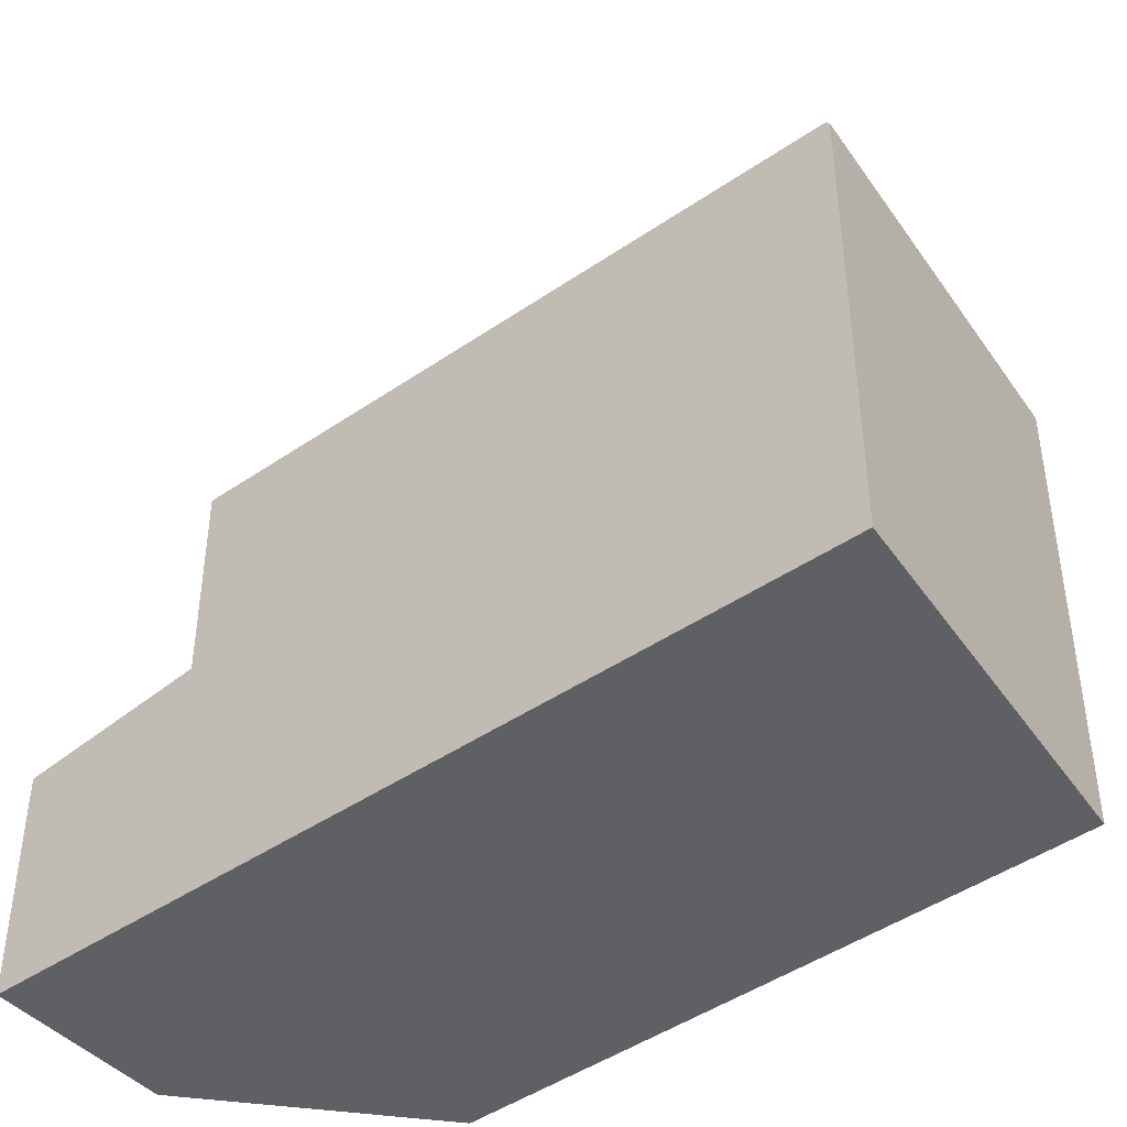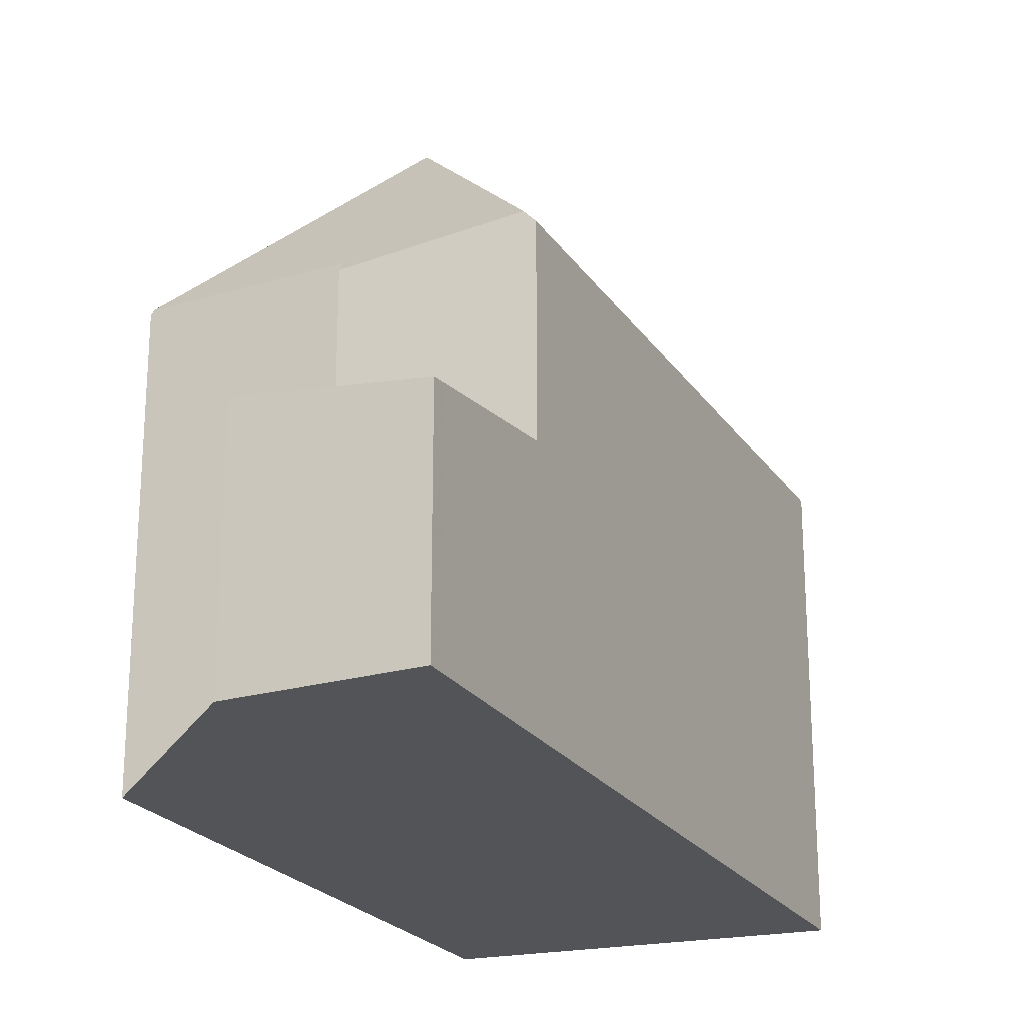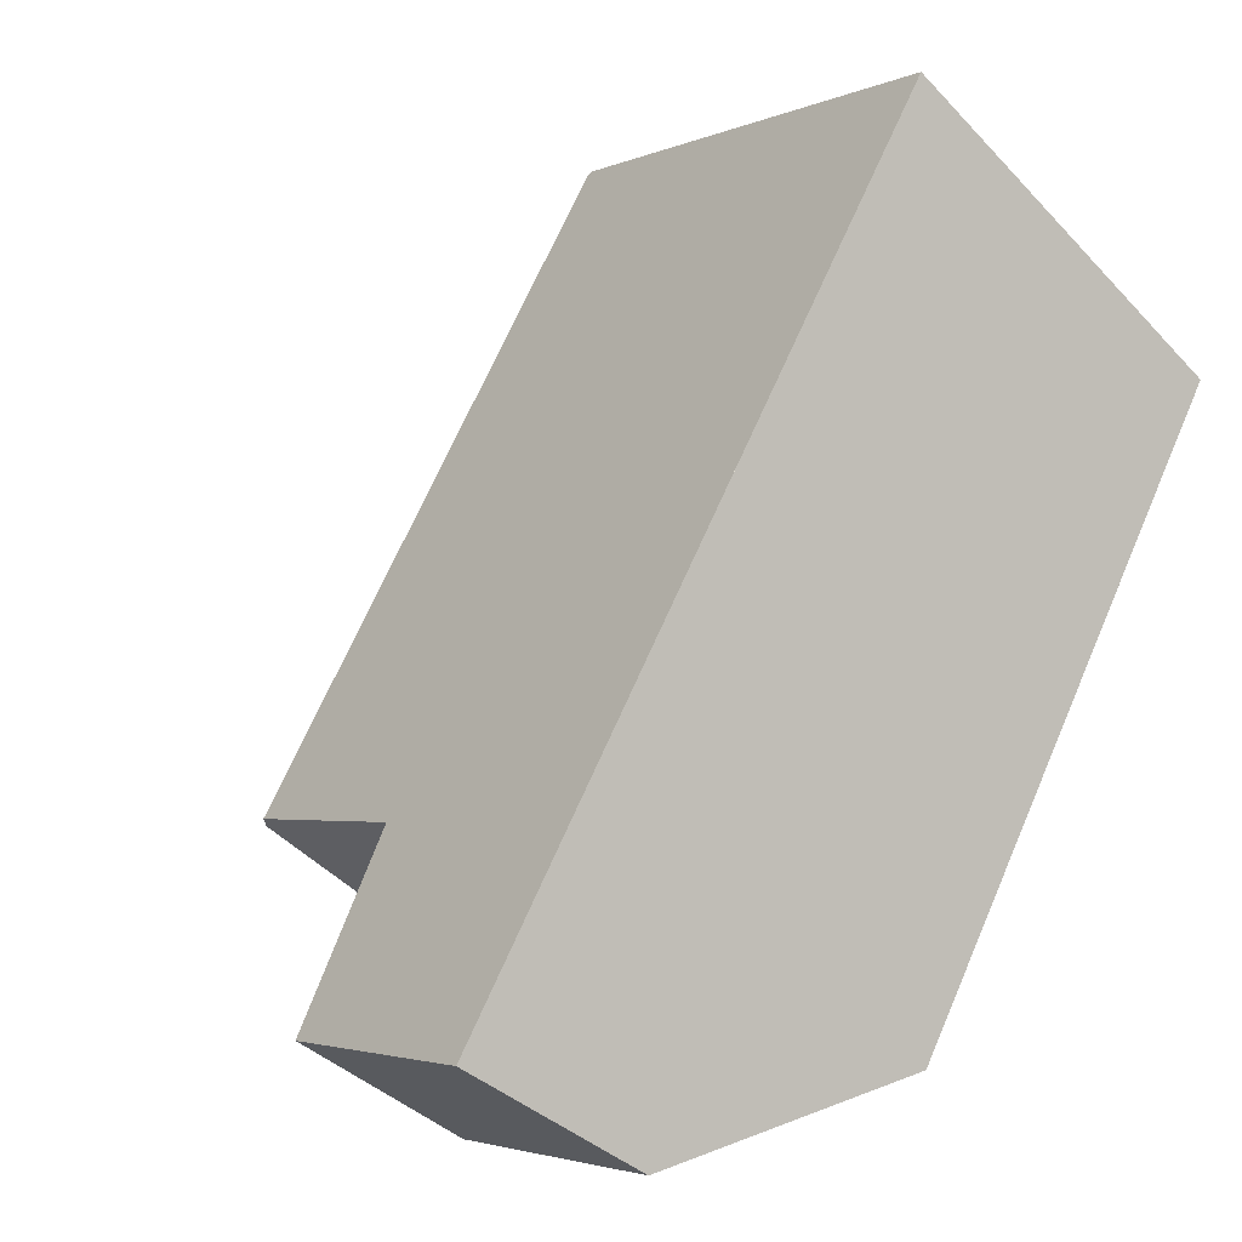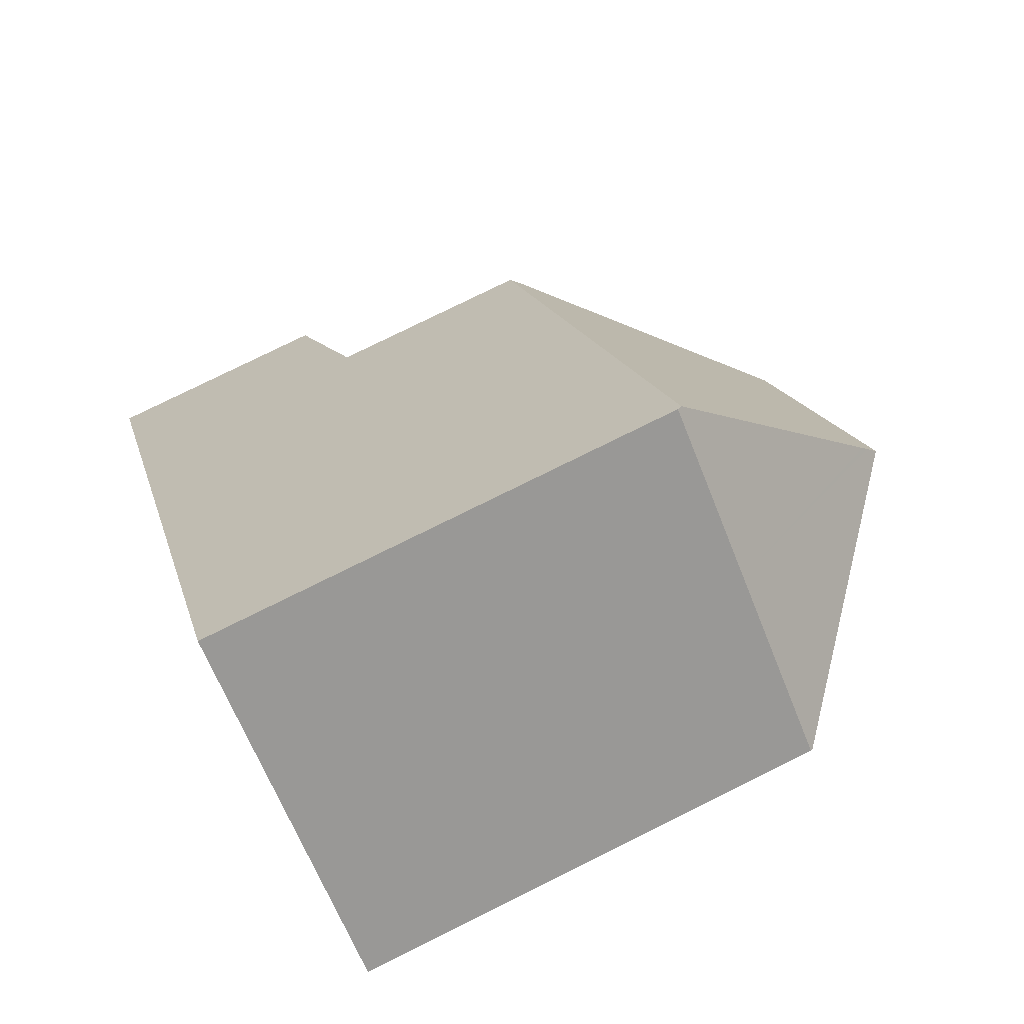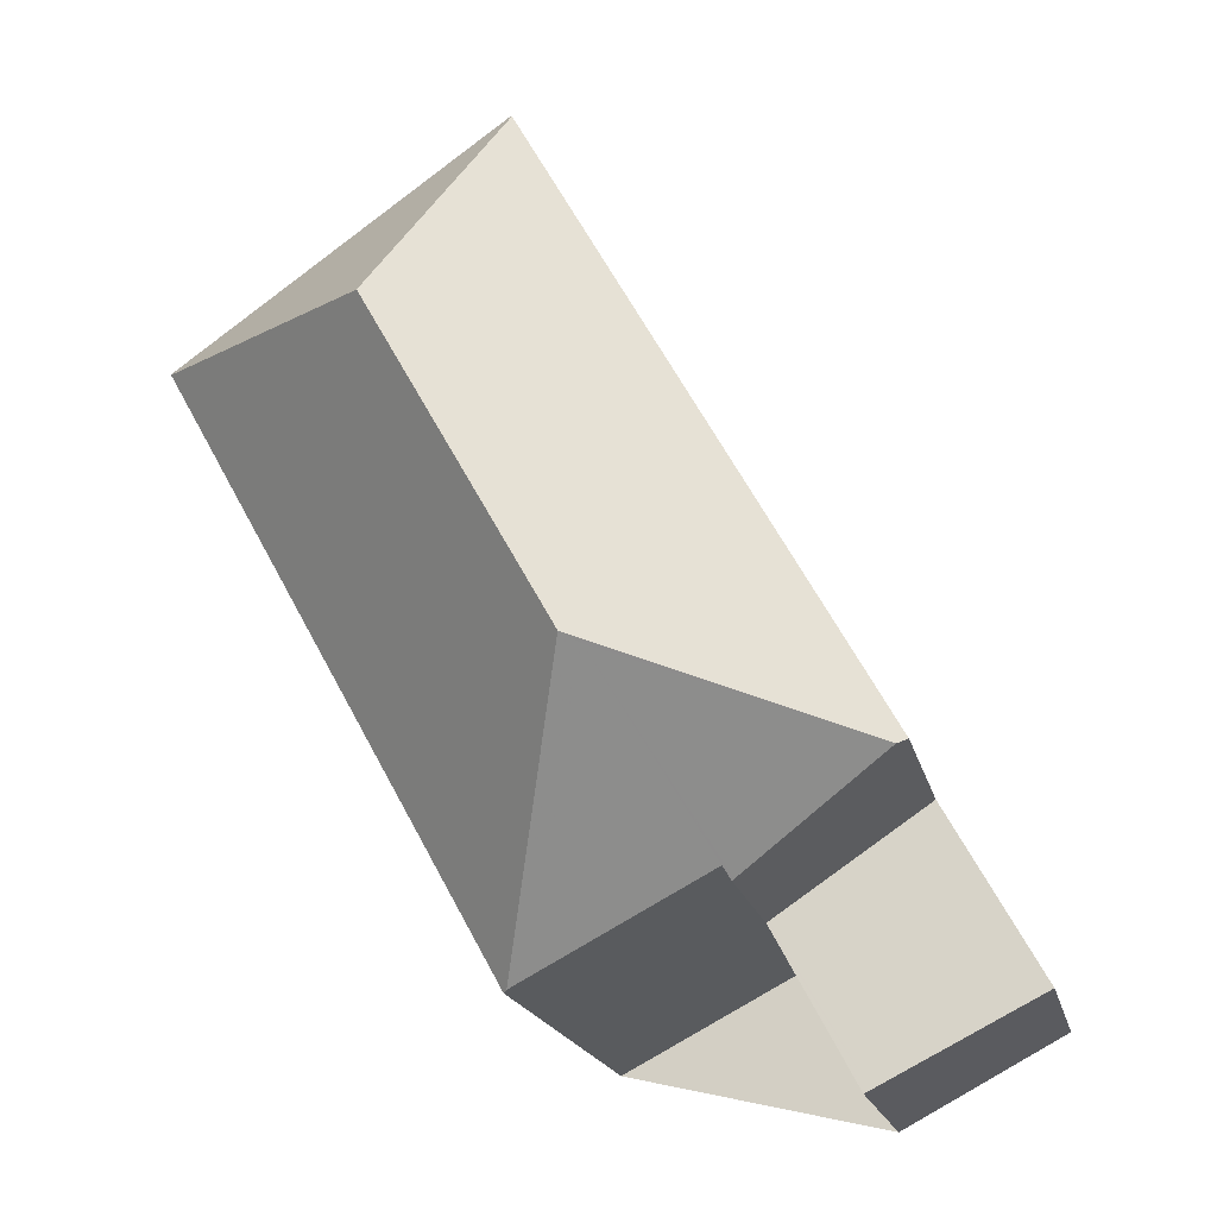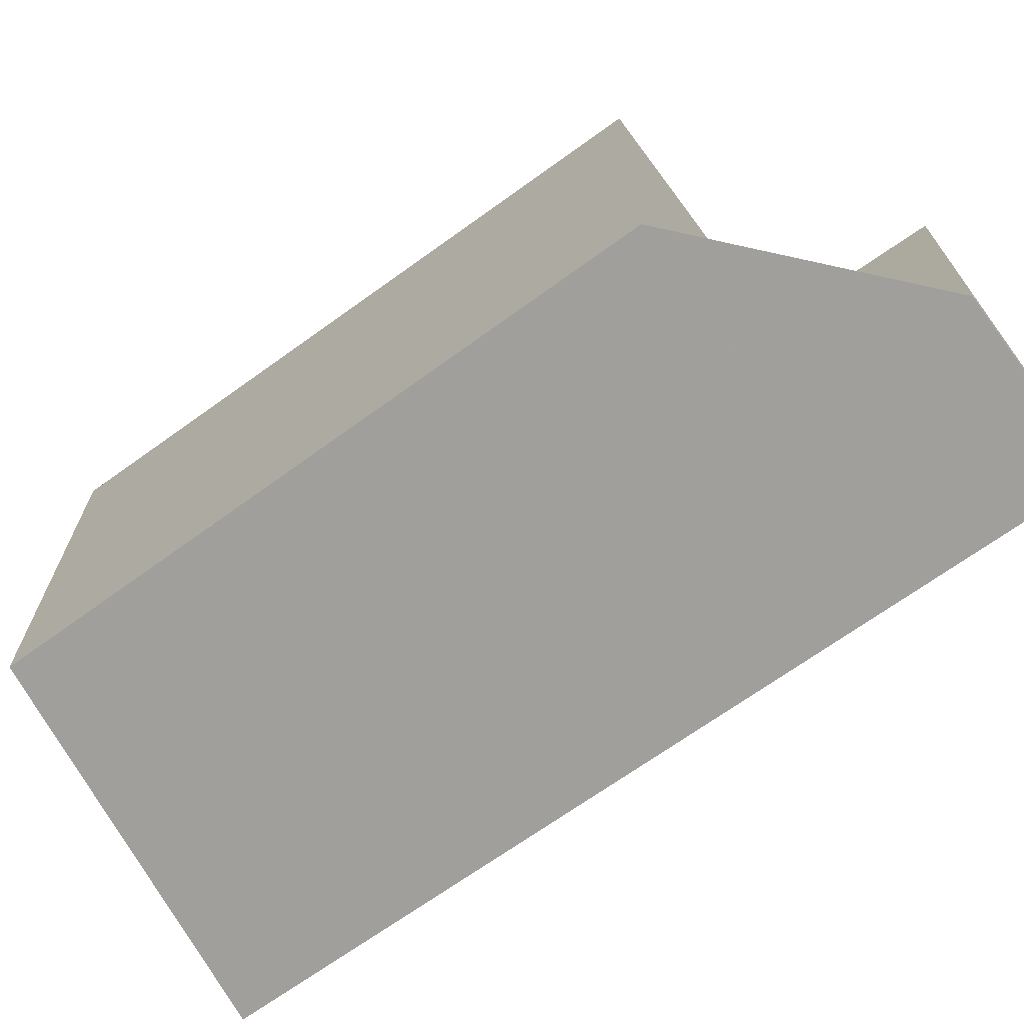
<metadata>
{"format":"obj","ext":"obj","renderer":"f3d","projection":"perspective","resolution":1024,"background":"white","views":[{"elev":-44.8,"azim":157.9,"up":"+Z"},{"elev":-23.0,"azim":54.6,"up":"+Z"},{"elev":-3.0,"azim":145.3,"up":"+Y"},{"elev":78.4,"azim":-116.3,"up":"+Y"},{"elev":-17.8,"azim":12.2,"up":"+Y"},{"elev":-71.2,"azim":-25.4,"up":"+Z"}]}
</metadata>
<code>
v -512.5 -1557 7.317
v -517.4 -1548 7.409
v -512.5 -1544 7.41
v -509.6 -1555 7.392
v -505.6 -1556 3.734
v -508.2 -1558 4.081
v -513.7 -1548 10.57
v -517.4 -1548 7.451
v -511 -1553 10.56
v -512.4 -1557 7.385
v -517.4 -1548 7.451
v -512.4 -1557 7.385
v -513.7 -1548 10.57
v -511 -1553 10.56
v -507.1 -1554 7.426
v -512.4 -1544 7.479
v -513.7 -1548 10.57
v -512.4 -1544 7.479
v -508.1 -1557 4.056
v -508.3 -1558 4.084
v -509.5 -1555 7.174
v -507.3 -1554 7.612
v -511 -1553 10.56
v -507.1 -1554 4.119
v -509.5 -1555 4.41
v -505.8 -1556 3.755
v -507.3 -1554 7.612
v -512.5 -1544 7.667
v -512.5 -1544 7.667
v -507.3 -1554 7.615
v -512.6 -1544 7.41
v -507.3 -1554 7.615
v -507.3 -1554 4.137
v -517.1 -1548 7.676
v -512.3 -1556 7.676
v -512.3 -1556 7.676
v -517.1 -1548 7.676
v -517.2 -1547 7.409
v -512.2 -1556 7.385
v -509.5 -1555 4.41
v -507.3 -1554 4.137
v -507.3 -1554 7.612
v -507.3 -1554 7.612
v -507.1 -1554 4.119
v -507.3 -1554 7.612
v -507.1 -1554 7.426
v -509.5 -1555 7.174
v -508.2 -1558 4.078
v -509.5 -1555 4.41
v -513.6 -1548 10.34
v -514.7 -1546 7.409
v -510.8 -1553 10.39
v -509.5 -1555 7.175
v -513.6 -1548 10.34
v -508.2 -1558 4.076
v -509.5 -1555 7.175
v -510.8 -1553 10.39
v -509.5 -1555 4.41
v -514.7 -1546 7.569
v -512.6 -1544 7.569
v -512.5 -1544 7.569
v -512.4 -1544 7.479
v -517.2 -1548 7.568
v -517.2 -1548 7.568
v -517.3 -1548 7.45
v -517.2 -1548 7.568
v -512.5 -1544 7.569
v -507.3 -1557 3.96
v -505.9 -1556 3.784
v -505.8 -1556 3.765
v -509.4 -1555 4.406
v -514.7 -1546 7.569
v -513.6 -1548 10.42
v -510.8 -1553 10.39
v -509.4 -1555 7.181
v -513.6 -1548 10.42
v -509.4 -1555 7.181
v -509.4 -1555 4.406
v -510.8 -1553 10.31
v -514.8 -1546 7.409
v -508.2 -1557 4.069
v -508.1 -1558 4.068
v -510.8 -1553 10.39
v -517.3 -1548 7.45
v -512.5 -1557 7.317
v -512.5 -1557 0
v -517.3 -1548 8.882e-16
v -517.2 -1547 7.409
v -517.4 -1548 7.409
v -517.4 -1548 -8.882e-16
v -517.2 -1547 0
v -512.4 -1544 7.479
v -512.5 -1544 7.41
v -512.5 -1544 0
v -512.4 -1544 0
v -512.2 -1556 7.385
v -509.6 -1555 7.392
v -509.6 -1555 8.882e-16
v -512.2 -1556 8.882e-16
v -505.8 -1556 3.755
v -505.6 -1556 3.734
v -505.6 -1556 -4.441e-16
v -505.8 -1556 -4.441e-16
v -508.3 -1558 4.084
v -508.2 -1558 4.081
v -508.2 -1558 0
v -508.3 -1558 8.882e-16
v -512.5 -1557 7.317
v -512.4 -1557 7.385
v -512.4 -1557 0
v -512.5 -1557 0
v -517.4 -1548 7.409
v -517.4 -1548 7.451
v -517.4 -1548 0
v -517.4 -1548 -8.882e-16
v -512.4 -1544 7.479
v -512.4 -1544 7.479
v -512.4 -1544 0
v -512.4 -1544 0
v -508.1 -1558 4.068
v -508.1 -1557 4.056
v -508.1 -1557 0
v -508.1 -1558 0
v -509.5 -1555 4.41
v -508.3 -1558 4.084
v -508.3 -1558 8.882e-16
v -509.5 -1555 0
v -507.3 -1557 3.96
v -505.8 -1556 3.755
v -505.8 -1556 -4.441e-16
v -507.3 -1557 0
v -512.5 -1544 7.41
v -512.6 -1544 7.41
v -512.6 -1544 0
v -512.5 -1544 0
v -514.8 -1546 7.409
v -517.2 -1547 7.409
v -517.2 -1547 0
v -514.8 -1546 0
v -512.4 -1557 7.385
v -512.2 -1556 7.385
v -512.2 -1556 8.882e-16
v -512.4 -1557 0
v -505.8 -1556 3.765
v -507.1 -1554 4.119
v -507.1 -1554 0
v -505.8 -1556 -4.441e-16
v -509.6 -1555 7.392
v -509.5 -1555 7.174
v -509.5 -1555 0
v -509.6 -1555 8.882e-16
v -512.6 -1544 7.41
v -514.7 -1546 7.409
v -514.7 -1546 8.882e-16
v -512.6 -1544 0
v -508.2 -1558 4.081
v -508.2 -1558 4.076
v -508.2 -1558 0
v -508.2 -1558 0
v -507.1 -1554 7.426
v -512.4 -1544 7.479
v -512.4 -1544 0
v -507.1 -1554 0
v -517.4 -1548 7.451
v -517.3 -1548 7.45
v -517.3 -1548 8.882e-16
v -517.4 -1548 0
v -508.1 -1557 4.056
v -507.3 -1557 3.96
v -507.3 -1557 0
v -508.1 -1557 0
v -505.6 -1556 3.734
v -505.8 -1556 3.765
v -505.8 -1556 -4.441e-16
v -505.6 -1556 -4.441e-16
v -514.7 -1546 7.409
v -514.8 -1546 7.409
v -514.8 -1546 0
v -514.7 -1546 8.882e-16
v -508.2 -1558 4.076
v -508.1 -1558 4.068
v -508.1 -1558 0
v -508.2 -1558 0
v -505.6 -1556 0
v -508.2 -1558 0
v -509.6 -1555 0
v -512.5 -1557 0
v -517.4 -1548 0
v -512.5 -1544 0
f 64 34 35 10 1 65
f 63 37 66
f 54 28 32 52
f 82 55 48 81
f 43 30 42
f 33 24 15 22 27
f 70 5 26 69
f 67 29 60
f 83 57 79
f 56 21 25 58
f 69 26 68
f 34 7 9 35
f 60 29 50 59
f 39 12 36
f 62 46 45 32 28 61
f 48 20 40 49
f 73 13 37 63 72
f 74 23 17 76
f 55 6 20 48
f 79 57 30 43 75
f 78 33 27 77
f 59 51 31 60
f 61 18 62
f 72 63 38 80
f 65 8 64
f 66 11 2 38 63
f 60 31 3 16 67
f 81 48 49 71
f 69 41 44 70
f 72 59 50 73
f 76 54 52 74
f 75 53 79
f 77 56 58 78
f 80 51 59 72
f 71 41 69 68 19 81
f 81 19 82
f 79 53 47 4 39 36 14 83
f 85 86 87 84
f 89 90 91 88
f 93 94 95 92
f 97 98 99 96
f 101 102 103 100
f 105 106 107 104
f 109 110 111 108
f 113 114 115 112
f 117 118 119 116
f 121 122 123 120
f 125 126 127 124
f 129 130 131 128
f 133 134 135 132
f 137 138 139 136
f 141 142 143 140
f 145 146 147 144
f 149 150 151 148
f 153 154 155 152
f 157 158 159 156
f 161 162 163 160
f 165 166 167 164
f 169 170 171 168
f 173 174 175 172
f 177 178 179 176
f 181 182 183 180
f 185 186 187 188 189 184

</code>
